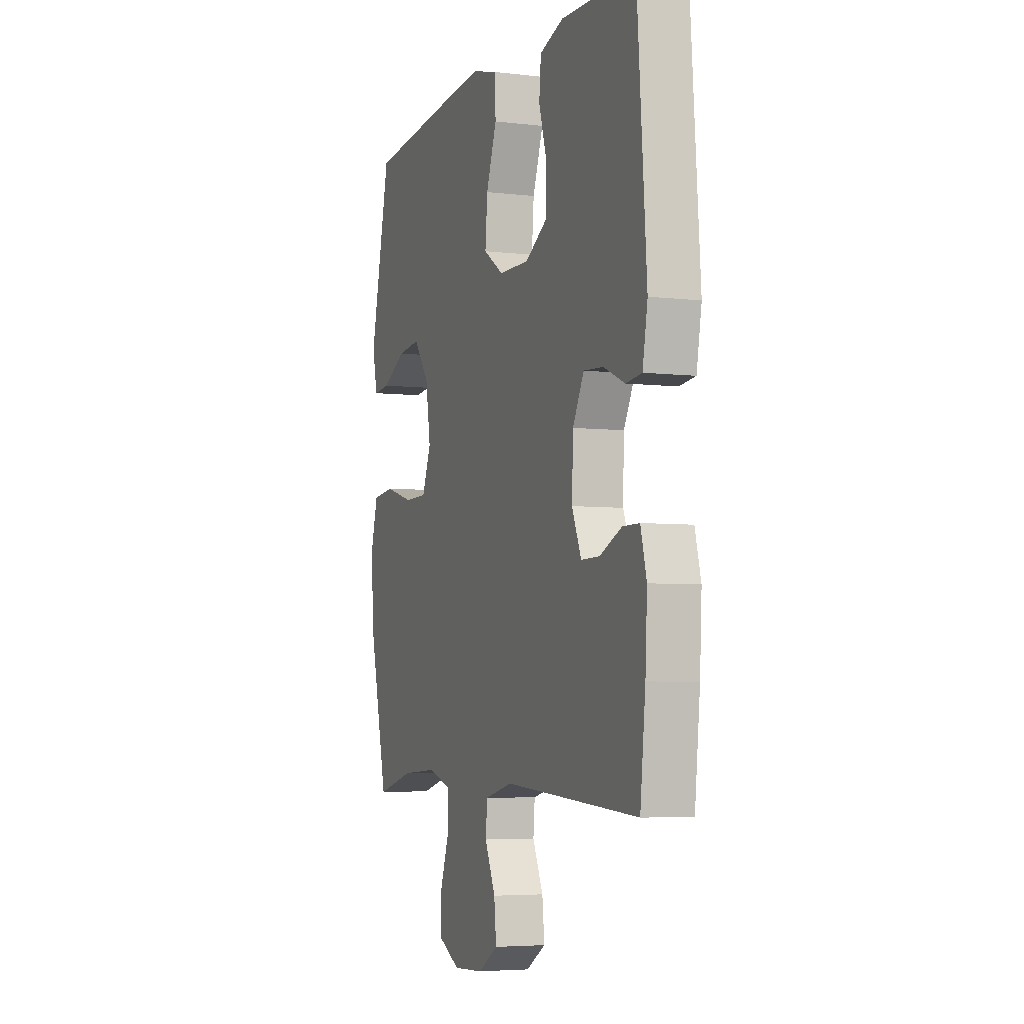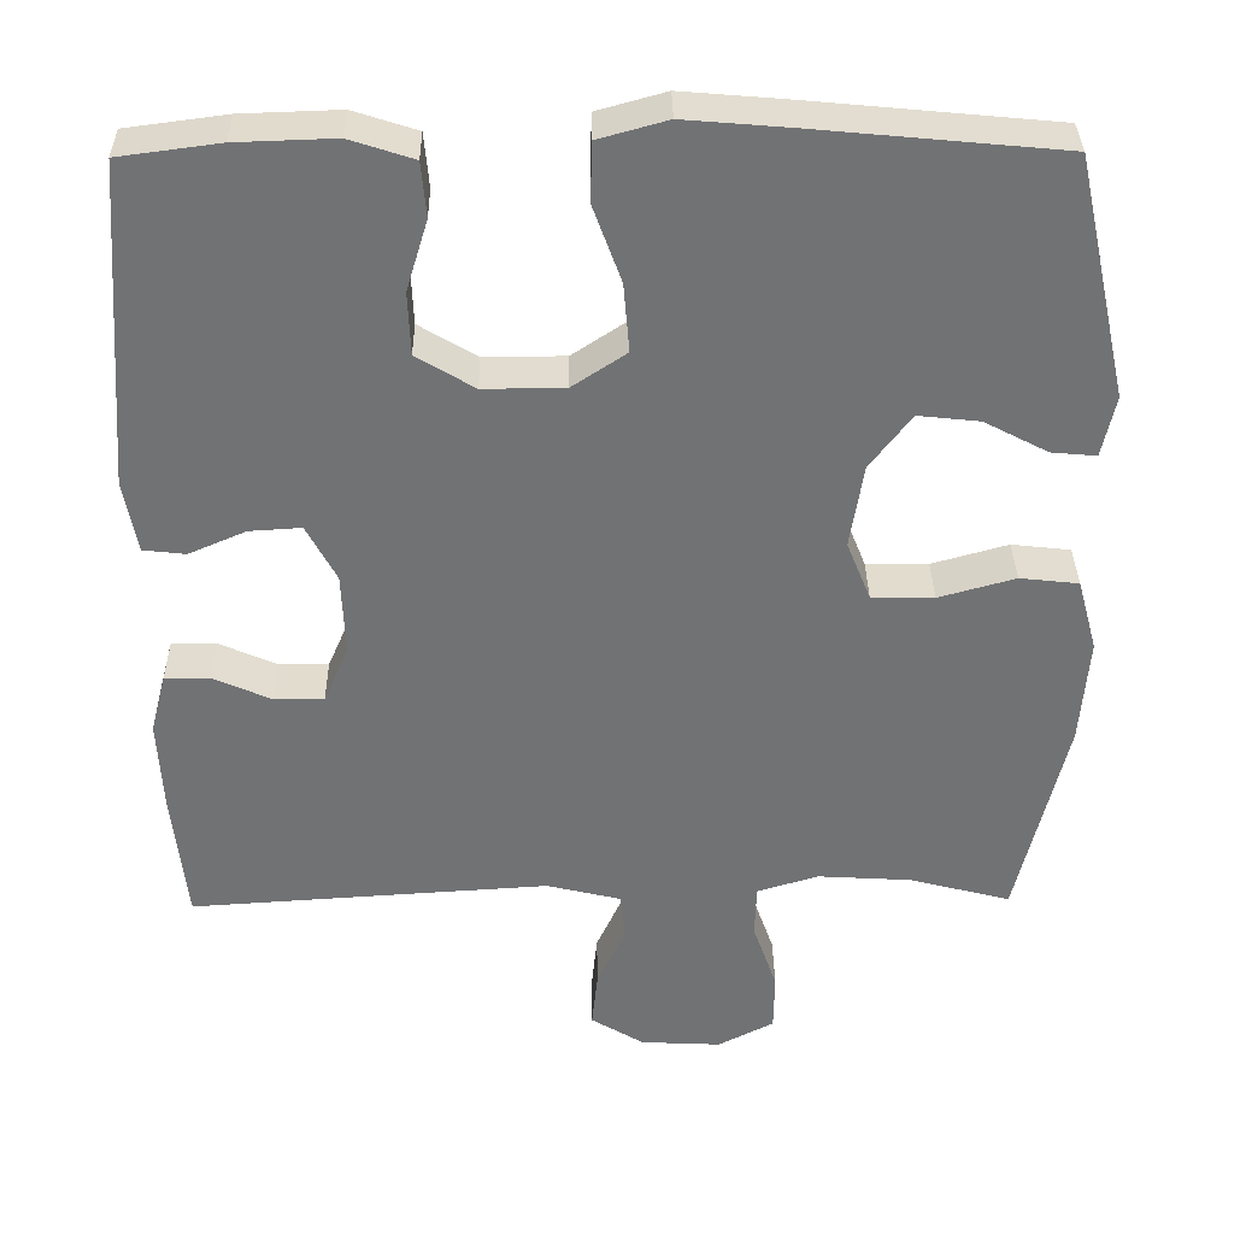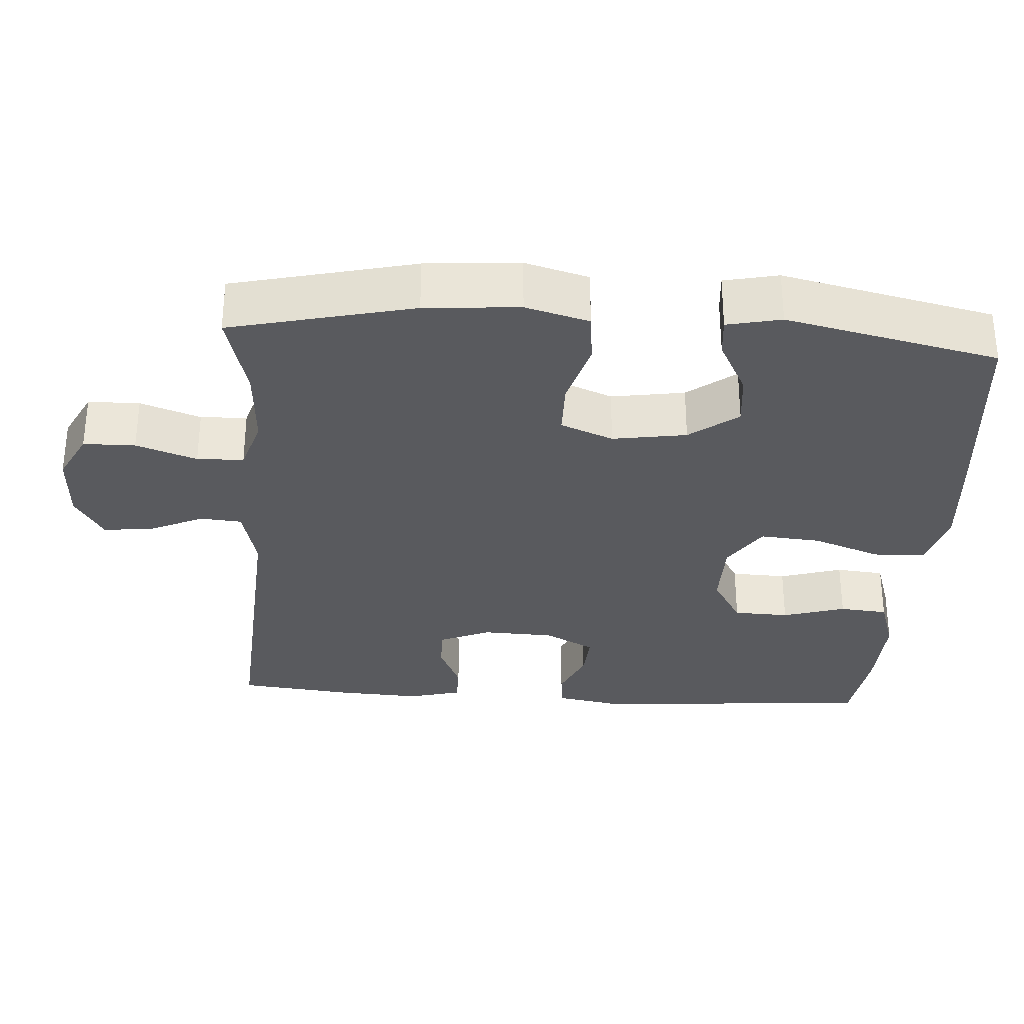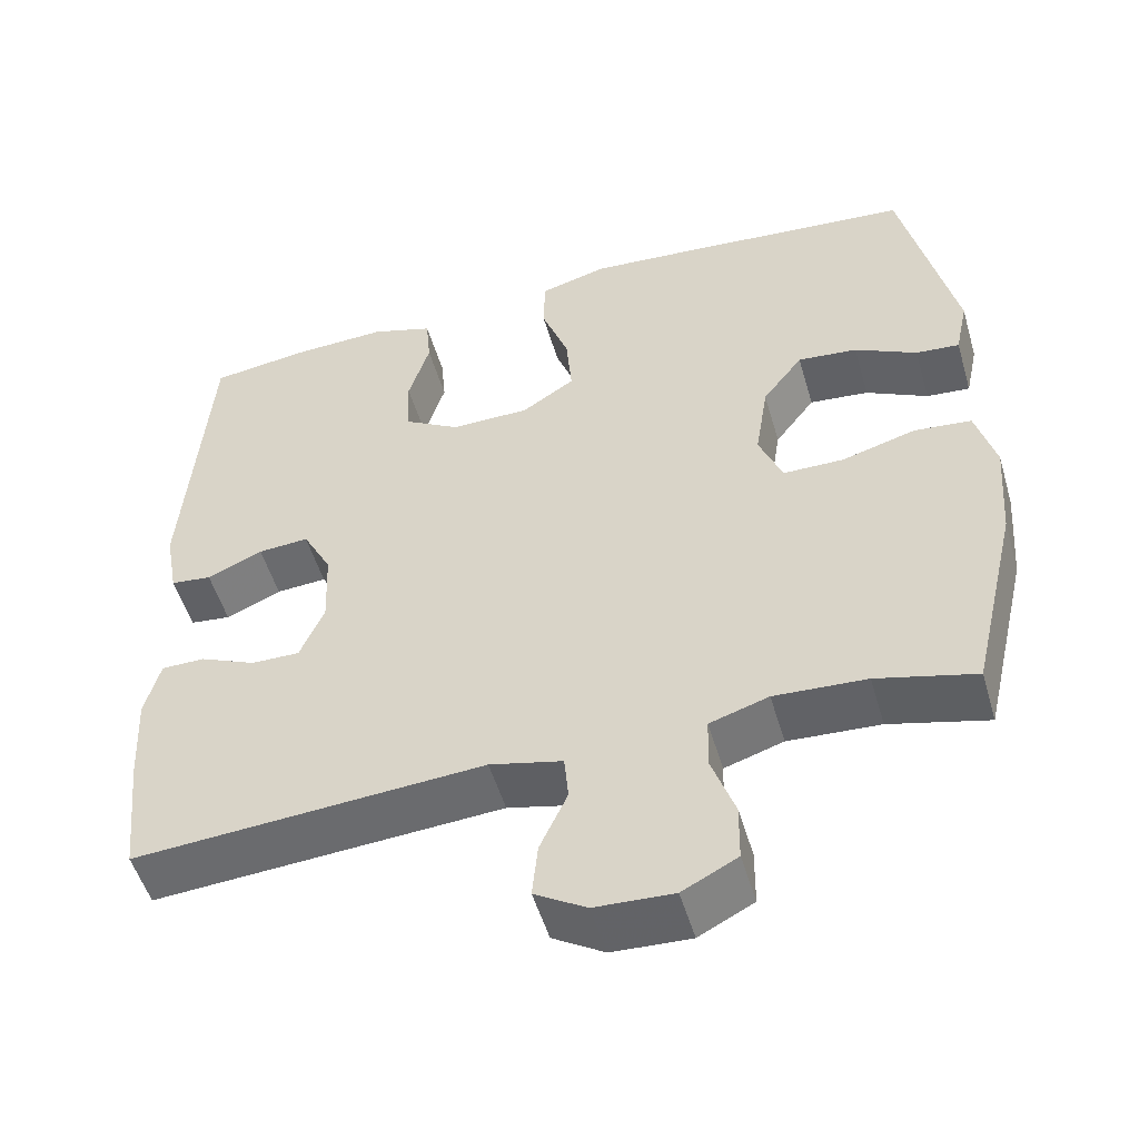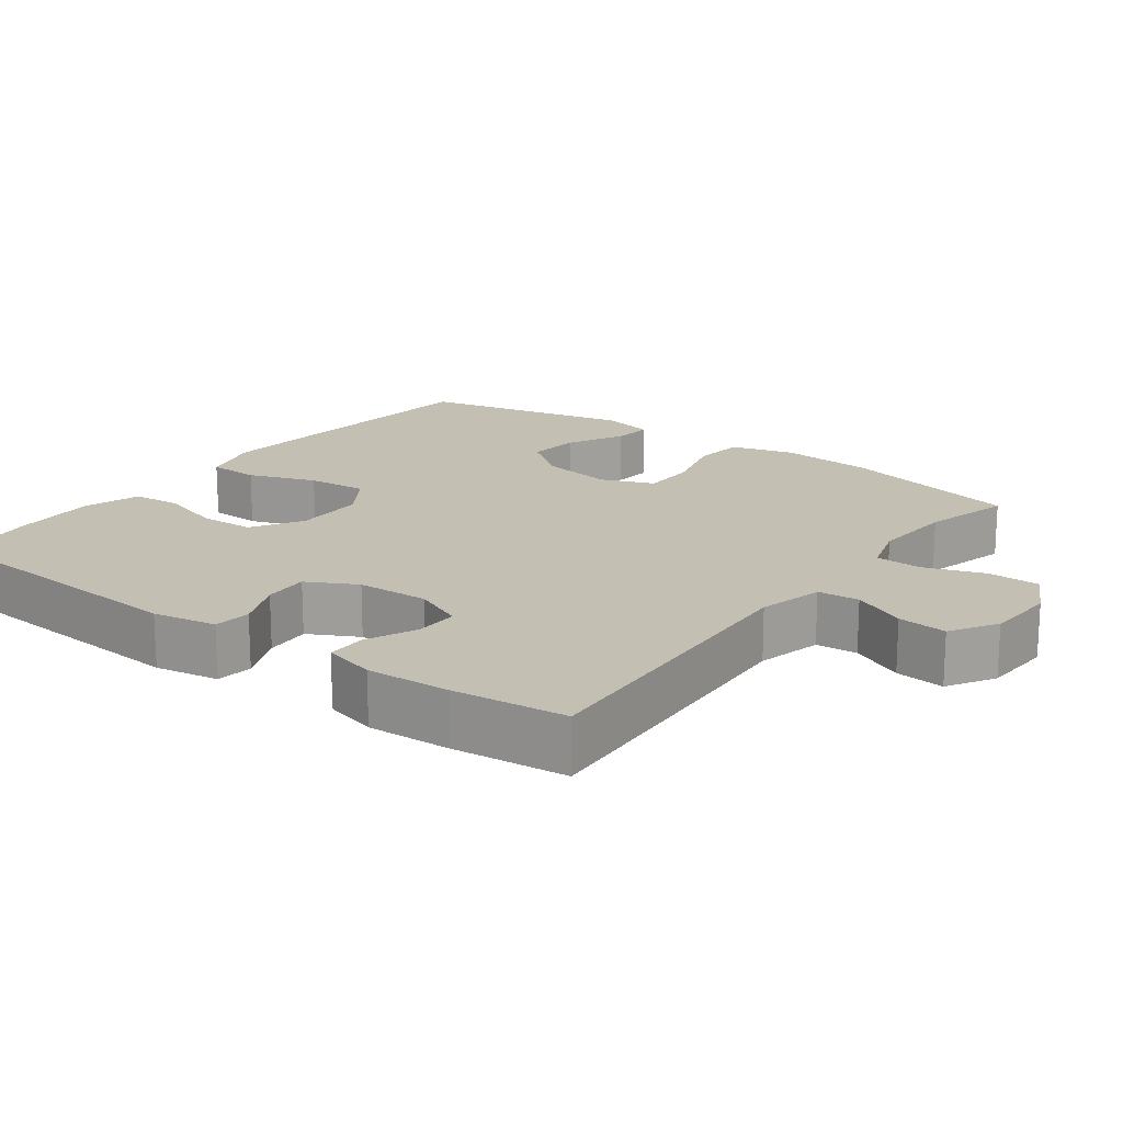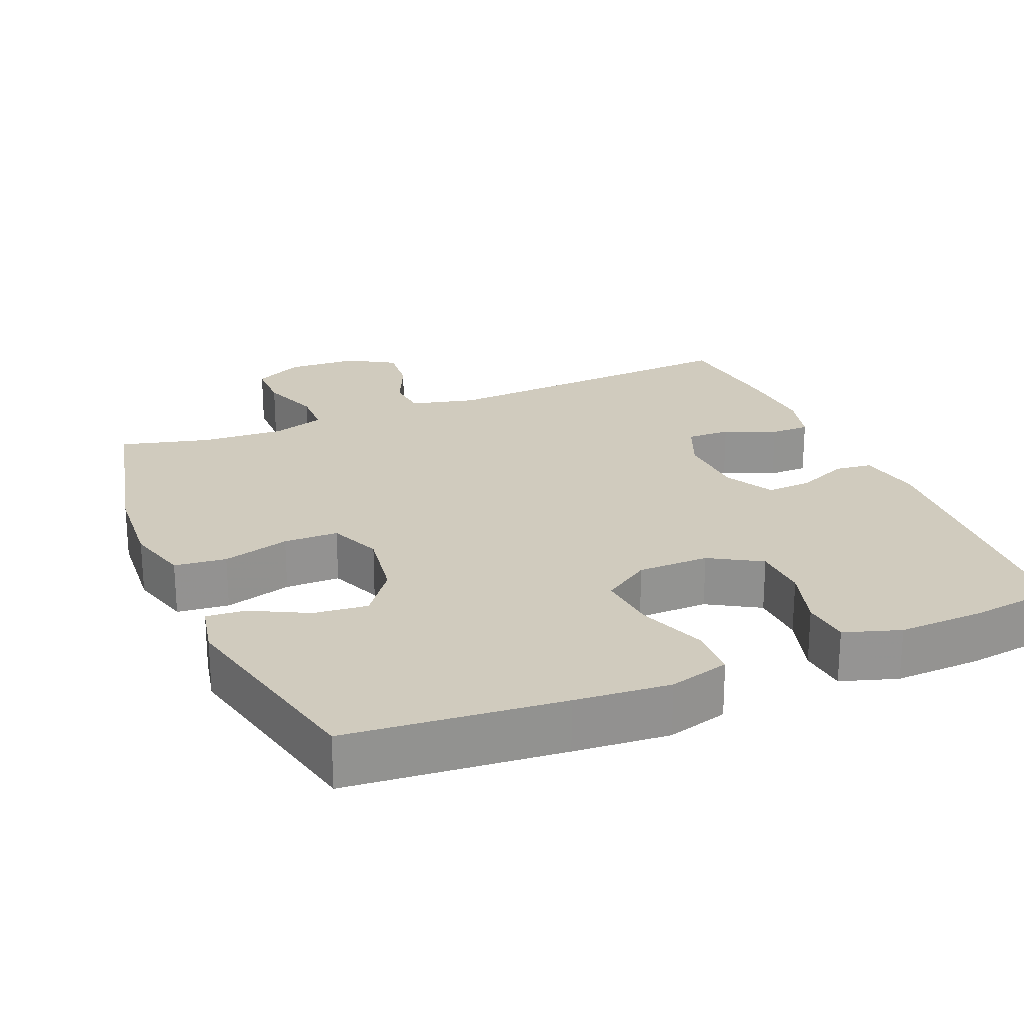
<metadata>
{"format":"obj","ext":"obj","renderer":"f3d","projection":"perspective","resolution":1024,"background":"white","views":[{"elev":-5.0,"azim":69.5,"up":"+Z"},{"elev":34.5,"azim":179.2,"up":"+Z"},{"elev":-31.4,"azim":-93.8,"up":"+Y"},{"elev":-52.1,"azim":-163.7,"up":"+Z"},{"elev":17.8,"azim":126.7,"up":"+Y"},{"elev":23.3,"azim":-22.9,"up":"+Y"}]}
</metadata>
<code>
v 0.5 0.07 -0.5
v 0.066 0.07 -0.472
v -0.024 0.07 -0.494
v -0.029 0.07 -0.551
v 0.005 0.07 -0.625
v 0.012 0.07 -0.693
v -0.052 0.07 -0.732
v -0.149 0.07 -0.737
v -0.217 0.07 -0.702
v -0.218 0.07 -0.631
v -0.189 0.07 -0.548
v -0.191 0.07 -0.484
v -0.264 0.07 -0.461
v -0.378 0.07 -0.468
v -0.5 0.07 -0.5
v -0.559 0.07 -0.25
v -0.569 0.07 -0.121
v -0.545 0.07 -0.034
v -0.474 0.07 -0.026
v -0.382 0.07 -0.052
v -0.307 0.07 -0.051
v -0.278 0.07 0.021
v -0.294 0.07 0.122
v -0.344 0.07 0.188
v -0.418 0.07 0.18
v -0.495 0.07 0.14
v -0.549 0.07 0.135
v -0.565 0.07 0.209
v -0.5 0.07 0.5
v -0.207 0.07 0.528
v -0.077 0.07 0.539
v 0.006 0.07 0.516
v 0.008 0.07 0.445
v -0.026 0.07 0.352
v -0.033 0.07 0.269
v 0.032 0.07 0.226
v 0.13 0.07 0.225
v 0.2 0.07 0.267
v 0.203 0.07 0.343
v 0.177 0.07 0.429
v 0.183 0.07 0.495
v 0.26 0.07 0.52
v 0.379 0.07 0.516
v 0.5 0.07 0.5
v 0.529 0.07 0.109
v 0.513 0.07 0.021
v 0.462 0.07 0.015
v 0.393 0.07 0.045
v 0.33 0.07 0.049
v 0.294 0.07 -0.019
v 0.29 0.07 -0.118
v 0.32 0.07 -0.188
v 0.38 0.07 -0.187
v 0.45 0.07 -0.156
v 0.504 0.07 -0.156
v 0.523 0.07 -0.228
v 0.517 0.07 -0.342
v 0.5 0 -0.5
v 0.066 0 -0.472
v -0.024 0 -0.494
v -0.029 0 -0.551
v 0.005 0 -0.625
v 0.012 0 -0.693
v -0.052 0 -0.732
v -0.149 0 -0.737
v -0.217 0 -0.702
v -0.218 0 -0.631
v -0.189 0 -0.548
v -0.191 0 -0.484
v -0.264 0 -0.461
v -0.378 0 -0.468
v -0.5 0 -0.5
v -0.559 0 -0.25
v -0.569 0 -0.121
v -0.545 0 -0.034
v -0.474 0 -0.026
v -0.382 0 -0.052
v -0.307 0 -0.051
v -0.278 0 0.021
v -0.294 0 0.122
v -0.344 0 0.188
v -0.418 0 0.18
v -0.495 0 0.14
v -0.549 0 0.135
v -0.565 0 0.209
v -0.5 0 0.5
v -0.207 0 0.528
v -0.077 0 0.539
v 0.006 0 0.516
v 0.008 0 0.445
v -0.026 0 0.352
v -0.033 0 0.269
v 0.032 0 0.226
v 0.13 0 0.225
v 0.2 0 0.267
v 0.203 0 0.343
v 0.177 0 0.429
v 0.183 0 0.495
v 0.26 0 0.52
v 0.379 0 0.516
v 0.5 0 0.5
v 0.529 0 0.109
v 0.513 0 0.021
v 0.462 0 0.015
v 0.393 0 0.045
v 0.33 0 0.049
v 0.294 0 -0.019
v 0.29 0 -0.118
v 0.32 0 -0.188
v 0.38 0 -0.187
v 0.45 0 -0.156
v 0.504 0 -0.156
v 0.523 0 -0.228
v 0.517 0 -0.342
f 56 57 1 2
f 53 54 55 56
f 52 53 56 2
f 51 52 2 3
f 50 51 3
f 49 50 3
f 45 46 47 48
f 45 48 49
f 44 45 49
f 43 44 49 3
f 39 40 41 42
f 38 39 42 43
f 31 32 33 34
f 31 34 35
f 30 31 35
f 29 30 35
f 28 29 35 36
f 25 26 27 28
f 24 25 28
f 17 18 19 20
f 17 20 21
f 14 15 16 17
f 13 14 17 21
f 12 13 21 22
f 8 9 10 11
f 8 11 12
f 7 8 12
f 4 5 6 7
f 3 4 7 12
f 38 43 3 12
f 24 28 36 37
f 23 24 37
f 12 22 23 37
f 12 37 38
f 59 58 114 113
f 113 112 111 110
f 59 113 110 109
f 60 59 109 108
f 60 108 107
f 60 107 106
f 105 104 103 102
f 106 105 102
f 106 102 101
f 60 106 101 100
f 99 98 97 96
f 100 99 96 95
f 91 90 89 88
f 92 91 88
f 92 88 87
f 92 87 86
f 93 92 86 85
f 85 84 83 82
f 85 82 81
f 77 76 75 74
f 78 77 74
f 74 73 72 71
f 78 74 71 70
f 79 78 70 69
f 68 67 66 65
f 69 68 65
f 69 65 64
f 64 63 62 61
f 69 64 61 60
f 69 60 100 95
f 94 93 85 81
f 94 81 80
f 94 80 79 69
f 95 94 69
f 1 58 59 2
f 2 59 60 3
f 3 60 61 4
f 4 61 62 5
f 5 62 63 6
f 6 63 64 7
f 7 64 65 8
f 8 65 66 9
f 9 66 67 10
f 10 67 68 11
f 11 68 69 12
f 12 69 70 13
f 13 70 71 14
f 14 71 72 15
f 15 72 73 16
f 16 73 74 17
f 17 74 75 18
f 18 75 76 19
f 19 76 77 20
f 20 77 78 21
f 21 78 79 22
f 22 79 80 23
f 23 80 81 24
f 24 81 82 25
f 25 82 83 26
f 26 83 84 27
f 27 84 85 28
f 28 85 86 29
f 29 86 87 30
f 30 87 88 31
f 31 88 89 32
f 32 89 90 33
f 33 90 91 34
f 34 91 92 35
f 35 92 93 36
f 36 93 94 37
f 37 94 95 38
f 38 95 96 39
f 39 96 97 40
f 40 97 98 41
f 41 98 99 42
f 42 99 100 43
f 43 100 101 44
f 44 101 102 45
f 45 102 103 46
f 46 103 104 47
f 47 104 105 48
f 48 105 106 49
f 49 106 107 50
f 50 107 108 51
f 51 108 109 52
f 52 109 110 53
f 53 110 111 54
f 54 111 112 55
f 55 112 113 56
f 56 113 114 57
f 57 114 58 1

</code>
